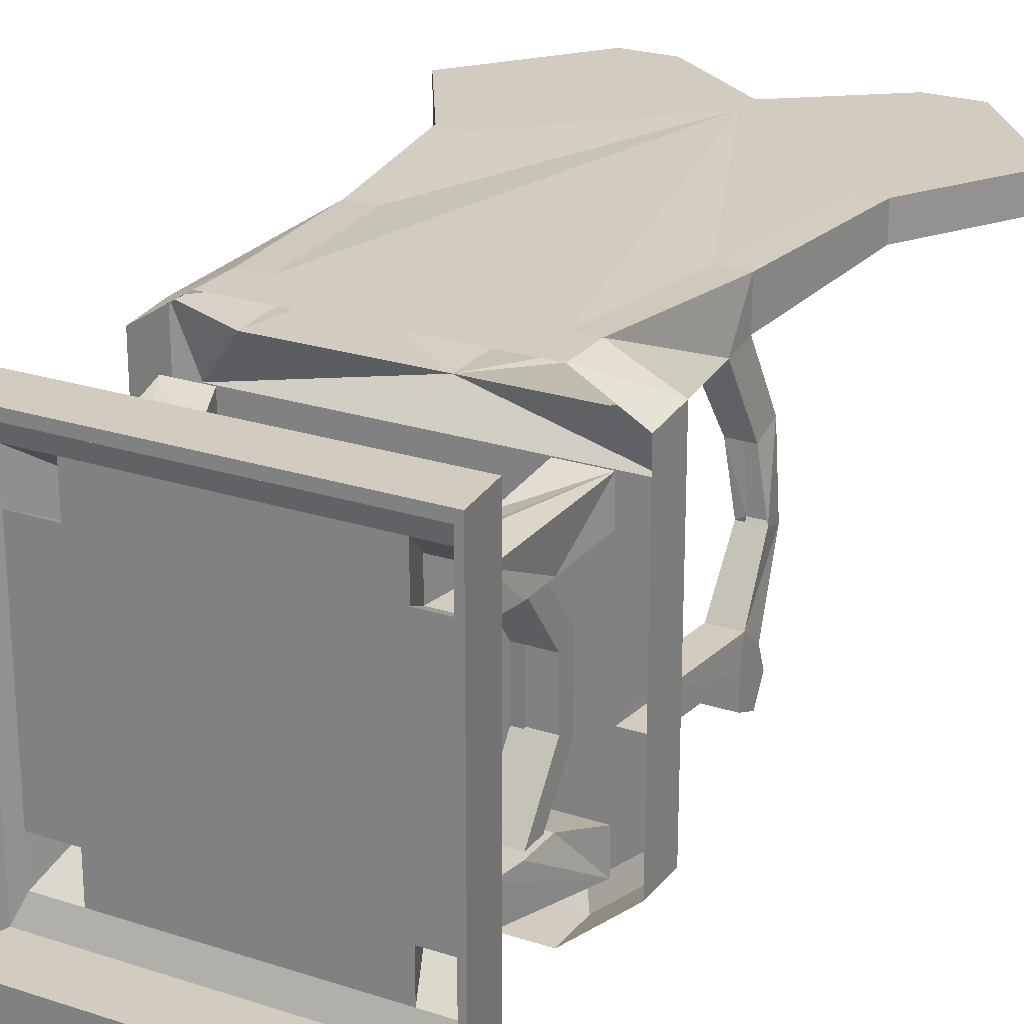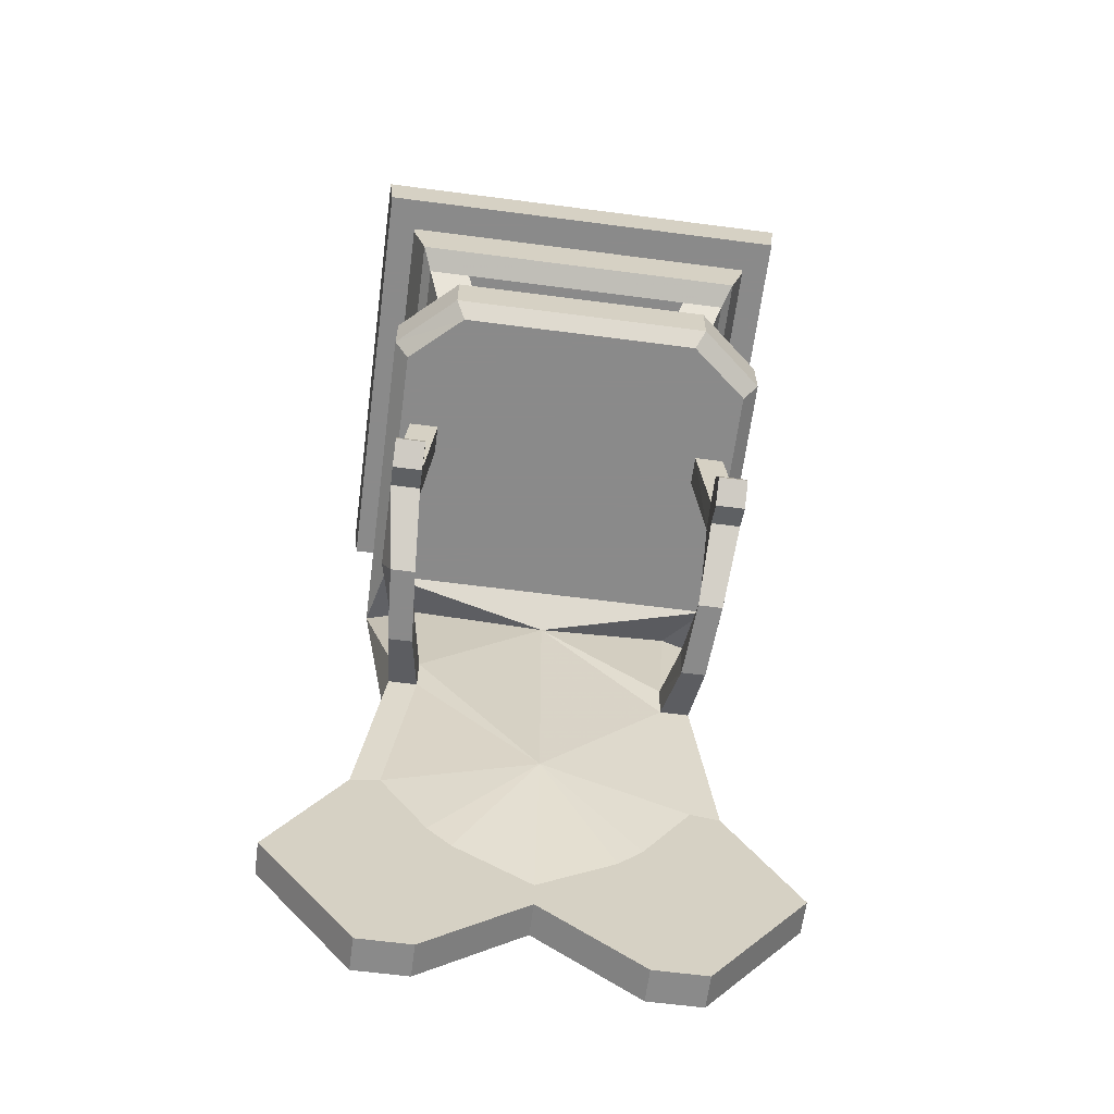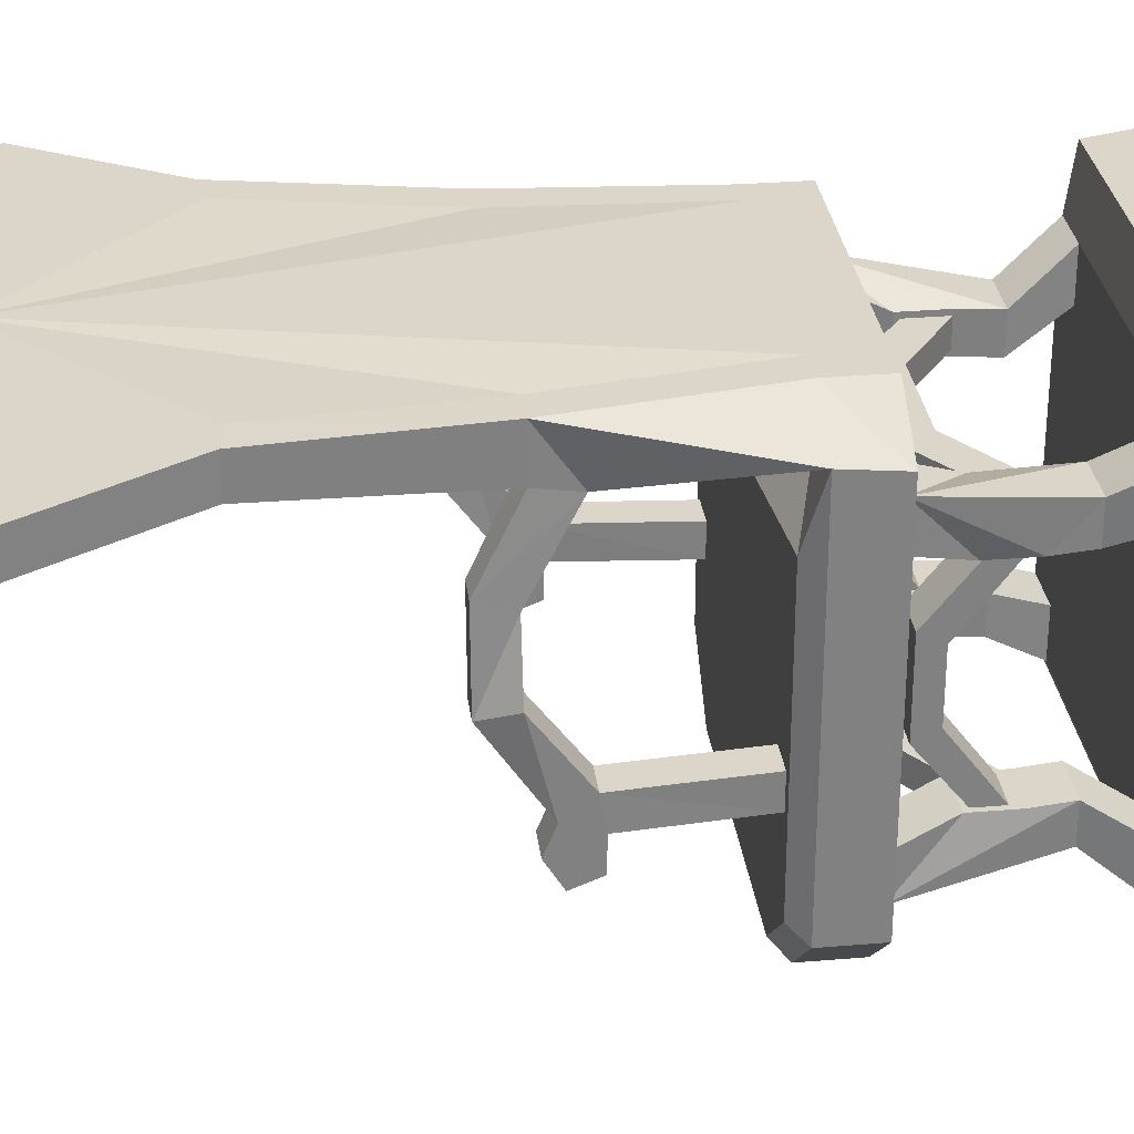
<metadata>
{"format":"obj","ext":"obj","renderer":"f3d","projection":"perspective","resolution":1024,"background":"white","views":[{"elev":23.8,"azim":-151.3,"up":"+Z"},{"elev":-63.6,"azim":172.5,"up":"+Y"},{"elev":30.1,"azim":83.0,"up":"+Z"}]}
</metadata>
<code>
v 0.2812 -0.5625 -0.2266
v 0.3047 -0.5391 -0.2422
v 0.3047 -0.5391 0.2812
v 0.2812 -0.5625 0.1797
v 0.2656 -0.5625 -0.0625
v 0.2656 -0.5625 -0.1094
v 0.2188 -0.5625 -0.1094
v -0.2812 -0.5625 -0.2266
v -0.1875 -0.5625 -0.3047
v 0.1953 -0.5625 -0.3047
v 0.2109 -0.5391 -0.3281
v 0.2109 -0.4609 -0.3281
v 0.3047 -0.4609 -0.2422
v 0.3047 -0.4609 0.2734
v 0.2188 -0.5391 0.3281
v 0.25 -0.8047 0.3203
v 0.25 -0.75 0.2422
v 0.2188 -0.5391 0.2578
v 0 -0.6094 0.2266
v -0.2812 -0.5625 0.1797
v -0.2188 -0.5625 -0.0625
v 0.2188 -0.5625 -0.0625
v 0.2344 -0.7422 -0.0625
v 0.2812 -0.7422 -0.0625
v 0.2812 -0.7344 -0.1094
v 0.2344 -0.7344 -0.1094
v -0.2188 -0.5625 -0.1094
v -0.2656 -0.5625 -0.1094
v -0.3047 -0.5391 -0.2422
v -0.2031 -0.5391 -0.3281
v -0.3047 -0.5391 0.2812
v -0.3047 -0.4609 0.2734
v -0.3047 -0.4609 -0.2422
v -0.2031 -0.4609 -0.3281
v 0.2188 -0.4609 0.3281
v -0.2109 -0.5391 0.3281
v 0.1719 -0.5391 0.3281
v 0.2031 -0.8047 0.3203
v 0.2422 -1.07 0.3281
v 0.2891 -1.078 0.3281
v 0.25 -0.8047 0.25
v 0.2578 -0.8594 0.1406
v 0.2578 -0.8125 0.125
v 0.2188 -0.8125 0.125
v 0.2031 -0.75 0.2422
v 0 -1.047 0.2266
v -0.2031 -0.8047 0.25
v -0.2031 -0.75 0.2422
v -0.2188 -0.5391 0.2578
v -0.25 -0.75 0.2422
v -0.2109 -0.4609 0.3281
v -0.2344 -0.7344 -0.1094
v -0.2812 -0.7344 -0.1094
v -0.2656 -0.5625 -0.0625
v -0.2812 -0.7422 -0.0625
v -0.2344 -0.7422 -0.0625
v -0.2344 -0.7812 -0.09375
v -0.2344 -0.7969 -0.1328
v -0.2344 -0.7734 -0.1719
v -0.2344 -0.7344 -0.1562
v -0.2812 -0.7344 -0.1562
v -0.2812 -0.7734 -0.1719
v -0.2812 -0.7969 -0.1328
v -0.2812 -0.7812 -0.09375
v -0.1719 -0.5391 0.3281
v -0.25 -0.8047 0.3203
v -0.2031 -0.8047 0.3203
v 0 -1.305 0.3281
v 0 -0.6562 0.3281
v -0.25 -0.8047 0.25
v -0.2891 -1.078 0.2734
v -0.2891 -1.078 0.3281
v -0.2422 -1.07 0.3281
v -0.3516 -1.273 0.3281
v -0.2031 -1.445 0.3281
v 0 -1.352 0.3281
v 0.1641 -1.477 0.3281
v 0.2031 -1.445 0.3281
v 0.3516 -1.273 0.3281
v -0.2422 -1.07 0.2734
v -0.3516 -1.273 0.2734
v -0.4062 -1.273 0.2734
v -0.4062 -1.273 0.3281
v -0.25 -1.477 0.3281
v -0.1641 -1.477 0.3281
v 0 -1.352 0.2734
v 0.1641 -1.477 0.2734
v 0.25 -1.477 0.2734
v 0.25 -1.477 0.3281
v 0.4062 -1.273 0.3281
v -0.25 -1.477 0.2734
v -0.2969 -1.336 0.2734
v -0.2734 -1.367 0.2734
v -0.2031 -1.445 0.2734
v -0.1641 -1.477 0.2734
v 0 -1.305 0.2734
v 0.2031 -1.445 0.2734
v 0.2734 -1.367 0.2734
v 0.4062 -1.273 0.2734
v 0.2891 -1.078 0.2734
v 0.2031 -0.8047 0.25
v 0.2188 -0.8594 0.1406
v 0.2266 -0.8594 0.01562
v 0.2656 -0.8594 0.01562
v 0.2812 -0.8125 0.03125
v 0.2812 -0.7812 -0.09375
v 0.2344 -0.8125 0.03125
v 0.2422 -1.07 0.2734
v 0.1641 -1.188 0.2734
v 0.125 -1.227 0.2734
v -0.125 -1.227 0.2734
v -0.1641 -1.188 0.2734
v -0.2188 -0.8594 0.1406
v -0.2578 -0.8594 0.1406
v -0.2656 -0.8594 0.01562
v -0.2266 -0.8594 0.01562
v -0.2188 -0.8125 0.125
v -0.2578 -0.8125 0.125
v -0.2734 -0.8125 0.03125
v -0.2344 -0.8125 0.03125
v 0.2344 -0.7812 -0.09375
v 0.2344 -0.7969 -0.1328
v 0.2812 -0.7969 -0.1328
v 0.3516 -1.273 0.2734
v 0.2969 -1.336 0.2734
v 0.2344 -0.7734 -0.1719
v 0.2812 -0.7734 -0.1719
v 0.2812 -0.7344 -0.1562
v 0.2344 -0.7344 -0.1562
v 0.3047 -0.09375 -0.2891
v 0.3047 -0.09375 0.3281
v 0.2812 -0.1719 0.3281
v 0.2812 -0.1719 -0.2891
v -0.2812 -0.1719 -0.2891
v -0.3047 -0.09375 -0.2891
v 0.3047 -0.07812 -0.2891
v 0.3047 -0.07812 0.3281
v -0.3047 -0.07812 0.3281
v -0.3047 -0.09375 0.3281
v -0.2812 -0.1719 0.3281
v -0.1953 -0.1875 0.25
v 0.1953 -0.1875 0.25
v 0.2656 -0.1875 0.25
v 0.2656 -0.1875 0.1797
v 0.2656 -0.1875 -0.1797
v 0.2656 -0.1875 -0.25
v 0.1953 -0.1875 -0.25
v -0.1953 -0.1875 -0.25
v -0.2656 -0.1875 -0.25
v -0.2656 -0.1875 -0.1797
v -0.2656 -0.1875 0.1797
v -0.3047 -0.07812 -0.2891
v 0.3516 -0.07812 -0.3438
v 0.3516 -0.07812 0.3828
v -0.3516 -0.07812 0.3828
v -0.3516 -0.07812 -0.3438
v 0.3594 0 -0.3438
v 0.3594 0 0.3828
v -0.3594 0 0.3828
v -0.3594 0 -0.3438
v -0.1953 -0.1875 0.1797
v -0.1953 -0.1875 -0.1797
v 0.1953 -0.1875 -0.1797
v 0.1953 -0.1875 0.1797
v -0.1641 -0.2656 0.1953
v -0.1641 -0.2656 0.1406
v -0.2344 -0.2656 0.1406
v -0.2656 -0.1875 0.25
v -0.2344 -0.2656 0.1953
v -0.2656 -0.4609 0.2266
v -0.1719 -0.3203 0.1953
v -0.1719 -0.3203 0.1406
v -0.2422 -0.3203 0.1406
v 0.2344 -0.2656 0.1406
v 0.1641 -0.2656 0.1406
v -0.1797 -0.375 0.1406
v -0.2344 -0.375 0.1406
v -0.2344 -0.4375 0.0625
v -0.1797 -0.4375 0.0625
v -0.1797 -0.4062 0.04688
v -0.1797 -0.3359 0.1406
v -0.1719 -0.3828 0.1406
v -0.2422 -0.3828 0.1406
v -0.2344 -0.3359 0.1406
v -0.2344 -0.4062 0.04688
v -0.2344 -0.4062 -0.04688
v -0.2344 -0.4375 -0.0625
v -0.1797 -0.4375 -0.0625
v -0.1797 -0.4062 -0.04688
v -0.1797 -0.375 -0.1406
v -0.1797 -0.3359 -0.1406
v -0.2344 -0.3359 -0.1406
v -0.2344 -0.375 -0.1406
v -0.1719 -0.3828 -0.1406
v -0.1719 -0.3203 -0.1406
v -0.2422 -0.3203 -0.1406
v -0.2422 -0.3828 -0.1406
v -0.2656 -0.4609 -0.1641
v -0.1953 -0.4609 -0.1641
v -0.1719 -0.3828 -0.1953
v -0.1719 -0.375 -0.1484
v -0.1719 -0.3203 -0.1484
v -0.1719 -0.3203 -0.1875
v -0.1719 -0.3203 -0.1953
v -0.1641 -0.2656 -0.1406
v -0.2344 -0.2656 -0.1406
v -0.2656 -0.4609 -0.2266
v -0.08594 -0.4375 0.1484
v -0.08594 -0.4375 0.1875
v -0.1719 -0.375 0.1875
v -0.1719 -0.375 0.1484
v -0.07031 -0.3906 0.1484
v 0.07031 -0.3906 0.1484
v 0.08594 -0.4375 0.1484
v 0.08594 -0.4375 0.1875
v -0.07031 -0.3906 0.1875
v -0.1719 -0.3203 0.1875
v -0.1719 -0.3828 0.1953
v -0.1719 -0.3203 0.1484
v -0.1953 -0.4609 0.2266
v -0.1953 -0.4609 0.1641
v -0.2656 -0.4609 0.1641
v -0.1953 -0.4609 -0.2266
v -0.2344 -0.2656 -0.1953
v -0.1719 -0.375 -0.1875
v -0.08594 -0.4375 -0.1875
v -0.08594 -0.4375 -0.1484
v -0.07031 -0.3906 -0.1484
v -0.07031 -0.3906 -0.1875
v -0.1641 -0.2656 -0.1953
v 0.1797 -0.4375 0.0625
v 0.2344 -0.4375 0.0625
v 0.2344 -0.375 0.1406
v 0.1797 -0.375 0.1406
v 0.1797 -0.4062 0.04688
v 0.1797 -0.4062 -0.04688
v 0.1797 -0.4375 -0.0625
v 0.2344 -0.4375 -0.0625
v 0.2344 -0.4062 0.04688
v 0.2344 -0.3359 0.1406
v 0.2422 -0.3828 0.1406
v 0.1719 -0.3828 0.1406
v 0.1719 -0.3203 0.1406
v 0.1797 -0.3359 0.1406
v 0.2344 -0.4062 -0.04688
v 0.2344 -0.375 -0.1406
v 0.2344 -0.3359 -0.1406
v 0.1797 -0.3359 -0.1406
v 0.1797 -0.375 -0.1406
v 0.2422 -0.3828 -0.1406
v 0.2422 -0.3203 -0.1406
v 0.1719 -0.3203 -0.1406
v 0.1719 -0.3828 -0.1406
v 0.1953 -0.4609 -0.1641
v 0.2656 -0.4609 -0.1641
v 0.2656 -0.4609 -0.2266
v 0.2344 -0.2656 -0.1406
v 0.1641 -0.2656 -0.1406
v 0.1641 -0.2656 -0.1953
v 0.1719 -0.3203 -0.1953
v 0.1719 -0.3203 -0.1484
v 0.1719 -0.375 -0.1484
v 0.1719 -0.375 -0.1875
v 0.1719 -0.3828 -0.1953
v 0.1953 -0.4609 -0.2266
v 0.1719 -0.375 0.1484
v 0.1719 -0.375 0.1875
v 0.1719 -0.3203 0.1484
v 0.1719 -0.3828 0.1953
v 0.1719 -0.3203 0.1953
v 0.1719 -0.3203 0.1875
v 0.07031 -0.3906 0.1875
v 0.1953 -0.4609 0.2266
v 0.2656 -0.4609 0.2266
v 0.1641 -0.2656 0.1953
v 0.2656 -0.4609 0.1641
v 0.1953 -0.4609 0.1641
v 0.2422 -0.3203 0.1406
v 0.2344 -0.2656 0.1953
v 0.2344 -0.2656 -0.1953
v 0.1719 -0.3203 -0.1875
v 0.07031 -0.3906 -0.1484
v 0.08594 -0.4375 -0.1484
v 0.08594 -0.4375 -0.1875
v 0.07031 -0.3906 -0.1875
f 1 2 3
f 1 3 4
f 1 10 2
f 2 10 11
f 8 20 29
f 8 29 30
f 8 30 9
f 9 30 11
f 9 11 10
f 20 31 29
f 76 85 86
f 76 86 87
f 76 87 77
f 77 87 88
f 77 88 89
f 91 84 83
f 91 83 82
f 91 95 84
f 84 95 85
f 85 95 86
f 88 99 89
f 89 99 90
f 41 101 102
f 41 102 42
f 42 102 103
f 42 103 104
f 113 114 115
f 113 115 116
f 113 47 114
f 114 47 70
f 115 64 116
f 116 64 57
f 63 58 57
f 63 57 64
f 62 59 58
f 62 58 63
f 61 60 59
f 61 59 62
f 103 121 104
f 104 121 106
f 106 121 122
f 106 122 123
f 123 122 126
f 123 126 127
f 127 126 129
f 127 129 128
f 1 4 5
f 1 5 6
f 1 6 7
f 1 7 8
f 1 8 9
f 1 9 10
f 4 18 19
f 4 19 20
f 4 20 21
f 4 21 22
f 4 22 5
f 7 22 21
f 7 21 27
f 7 27 8
f 8 27 28
f 8 28 20
f 18 45 19
f 19 45 46
f 19 46 47
f 19 47 48
f 19 48 49
f 19 49 20
f 28 54 20
f 20 54 21
f 45 101 46
f 46 101 108
f 46 108 109
f 46 109 110
f 46 110 96
f 46 96 111
f 46 111 112
f 46 112 80
f 46 80 47
f 2 11 12
f 2 12 13
f 2 13 3
f 3 13 14
f 3 14 15
f 3 15 16
f 3 16 17
f 5 22 23
f 5 23 24
f 6 25 7
f 7 25 26
f 29 31 32
f 29 32 33
f 29 33 30
f 30 33 34
f 30 34 11
f 11 34 12
f 15 14 35
f 15 35 36
f 15 36 37
f 16 40 41
f 16 41 17
f 17 43 44
f 17 44 45
f 31 50 36
f 31 36 51
f 31 51 32
f 36 35 51
f 28 27 52
f 28 52 53
f 21 54 55
f 21 55 56
f 52 60 53
f 53 60 61
f 65 67 68
f 65 68 69
f 65 69 37
f 65 37 36
f 36 50 66
f 66 50 70
f 66 70 71
f 66 71 72
f 67 73 68
f 68 73 74
f 68 74 75
f 68 78 79
f 68 79 39
f 68 39 38
f 68 38 37
f 68 37 69
f 71 82 72
f 72 82 83
f 90 99 100
f 90 100 40
f 40 100 41
f 105 24 23
f 105 23 107
f 96 94 111
f 111 94 93
f 112 92 81
f 112 81 80
f 120 56 55
f 120 55 119
f 118 50 48
f 118 48 117
f 108 124 109
f 109 124 125
f 110 98 97
f 110 97 96
f 25 128 26
f 26 128 129
f 132 143 144
f 132 144 133
f 133 144 145
f 133 145 146
f 134 149 150
f 134 150 151
f 134 151 140
f 161 141 165
f 161 165 166
f 151 167 168
f 151 168 140
f 165 171 172
f 165 172 166
f 167 173 169
f 167 169 168
f 164 175 142
f 176 177 178
f 176 178 179
f 178 187 179
f 179 187 188
f 189 191 192
f 189 192 186
f 187 193 188
f 188 193 190
f 194 199 200
f 194 200 201
f 194 201 202
f 194 202 195
f 195 202 203
f 195 203 204
f 195 204 205
f 196 206 207
f 196 207 197
f 197 207 198
f 208 209 210
f 208 210 211
f 210 217 218
f 210 218 211
f 211 218 182
f 211 182 172
f 211 172 219
f 212 219 217
f 212 217 216
f 171 218 217
f 171 217 172
f 172 217 219
f 221 182 220
f 220 182 218
f 200 199 223
f 200 204 225
f 200 225 201
f 201 225 226
f 201 226 227
f 202 228 229
f 202 229 203
f 203 225 204
f 204 230 205
f 205 230 148
f 205 148 162
f 206 150 224
f 206 224 207
f 181 180 185
f 181 185 184
f 169 173 183
f 169 183 170
f 170 183 222
f 224 150 149
f 231 232 233
f 231 233 234
f 231 237 232
f 232 237 238
f 235 244 240
f 235 240 239
f 245 247 248
f 245 248 236
f 237 249 238
f 238 249 246
f 250 255 256
f 250 256 257
f 250 257 251
f 252 258 259
f 252 259 260
f 252 260 261
f 252 261 262
f 252 262 253
f 253 262 263
f 253 263 264
f 253 264 265
f 253 265 254
f 266 267 215
f 266 215 214
f 266 268 242
f 266 242 267
f 267 242 269
f 267 269 270
f 267 270 271
f 270 275 175
f 270 175 243
f 270 243 268
f 270 268 271
f 271 268 272
f 272 268 213
f 242 277 269
f 269 277 273
f 174 279 278
f 278 279 274
f 278 274 241
f 260 264 281
f 260 281 261
f 261 281 282
f 262 283 263
f 263 283 284
f 263 281 264
f 268 243 242
f 256 280 257
f 257 280 146
f 257 146 145
f 258 163 259
f 259 163 147
f 276 241 274
f 275 142 175
f 281 285 282
f 144 143 279
f 144 279 174
f 3 17 18
f 3 18 4
f 5 24 6
f 6 24 25
f 7 26 22
f 15 37 38
f 15 38 16
f 16 38 39
f 16 39 40
f 17 41 42
f 17 42 43
f 17 45 18
f 20 49 31
f 31 49 48
f 31 48 50
f 28 53 54
f 21 56 27
f 27 56 52
f 52 56 57
f 52 57 58
f 52 58 59
f 52 59 60
f 53 61 62
f 53 62 63
f 53 63 64
f 53 64 55
f 53 55 54
f 65 36 66
f 65 66 67
f 66 72 67
f 67 72 73
f 68 75 76
f 68 76 77
f 68 77 78
f 70 47 80
f 70 80 71
f 71 80 81
f 71 81 82
f 72 83 73
f 73 83 74
f 74 83 84
f 74 84 75
f 75 84 85
f 75 85 76
f 77 89 78
f 78 89 90
f 78 90 79
f 79 90 40
f 79 40 39
f 91 82 92
f 91 92 93
f 91 93 94
f 91 94 95
f 86 95 96
f 86 96 97
f 86 97 87
f 87 97 88
f 88 97 98
f 88 98 99
f 41 100 101
f 42 104 43
f 43 104 105
f 105 104 106
f 105 106 24
f 107 23 103
f 107 103 102
f 107 102 44
f 44 102 101
f 44 101 45
f 96 95 94
f 111 93 112
f 112 93 92
f 113 116 117
f 113 117 48
f 113 48 47
f 114 70 118
f 114 118 119
f 114 119 115
f 115 119 55
f 115 55 64
f 116 57 120
f 116 120 117
f 120 57 56
f 70 50 118
f 82 81 92
f 26 23 22
f 23 26 121
f 23 121 103
f 106 123 25
f 106 25 24
f 100 108 101
f 108 100 99
f 108 99 124
f 109 125 110
f 110 125 98
f 123 127 25
f 25 127 128
f 26 129 126
f 26 126 122
f 26 122 121
f 99 98 125
f 99 125 124
f 132 140 141
f 132 141 142
f 132 142 143
f 133 146 147
f 133 147 134
f 134 147 148
f 134 148 149
f 161 151 150
f 161 150 162
f 161 162 163
f 161 163 164
f 161 164 141
f 161 166 151
f 151 166 167
f 140 168 141
f 141 168 169
f 141 169 165
f 165 169 170
f 165 170 171
f 166 172 167
f 167 172 173
f 163 145 144
f 163 144 164
f 164 144 174
f 164 174 175
f 164 142 141
f 176 179 180
f 176 180 181
f 176 181 182
f 176 182 177
f 177 182 183
f 177 183 173
f 177 173 184
f 177 184 178
f 178 184 185
f 178 185 186
f 178 186 187
f 179 188 180
f 180 188 189
f 189 188 190
f 189 190 191
f 186 192 187
f 187 192 193
f 190 193 194
f 190 194 195
f 190 195 191
f 191 195 192
f 192 195 196
f 192 196 193
f 193 196 197
f 193 197 194
f 194 197 198
f 194 198 199
f 195 205 196
f 196 205 206
f 208 211 212
f 208 212 213
f 208 213 214
f 208 214 209
f 209 214 215
f 209 215 216
f 209 216 217
f 209 217 210
f 211 219 212
f 170 220 218
f 170 218 171
f 221 222 183
f 221 183 182
f 200 223 207
f 200 207 224
f 200 224 204
f 201 227 228
f 201 228 202
f 203 229 226
f 203 226 225
f 224 230 204
f 205 162 206
f 206 162 150
f 181 184 173
f 181 173 172
f 181 172 182
f 230 224 149
f 230 149 148
f 231 234 235
f 231 235 236
f 231 236 237
f 232 238 239
f 232 239 240
f 232 240 233
f 233 240 241
f 233 241 234
f 234 241 242
f 234 242 243
f 234 243 244
f 234 244 235
f 238 245 239
f 245 238 246
f 245 246 247
f 236 248 237
f 237 248 249
f 246 249 250
f 246 250 247
f 247 250 251
f 247 251 248
f 248 251 252
f 248 252 253
f 248 253 249
f 249 253 250
f 250 253 254
f 250 254 255
f 251 257 252
f 252 257 258
f 266 214 213
f 266 213 268
f 267 271 215
f 215 271 272
f 215 272 216
f 269 273 274
f 269 274 275
f 269 275 270
f 242 241 276
f 242 276 277
f 175 174 278
f 175 278 243
f 243 278 240
f 243 240 244
f 278 241 240
f 260 259 280
f 260 280 256
f 260 256 264
f 261 282 262
f 262 282 283
f 263 284 281
f 257 145 258
f 258 145 163
f 259 147 280
f 280 147 146
f 279 275 274
f 275 279 143
f 275 143 142
f 256 265 264
f 284 285 281
f 285 284 226
f 285 226 229
f 227 226 284
f 227 284 283
f 227 283 228
f 228 283 282
f 147 163 162
f 147 162 148
f 130 131 132
f 130 132 133
f 130 133 134
f 130 134 135
f 131 139 132
f 132 139 140
f 134 140 139
f 134 139 135
f 136 152 153
f 136 153 137
f 137 153 154
f 137 154 155
f 137 155 138
f 138 155 152
f 152 155 156
f 152 156 153
f 153 156 157
f 153 157 154
f 154 157 158
f 154 158 159
f 154 159 155
f 155 159 156
f 156 159 160
f 156 160 157
f 130 135 136
f 130 136 131
f 131 136 137
f 131 137 138
f 131 138 139
f 135 139 138
f 135 138 152
f 135 152 136

</code>
